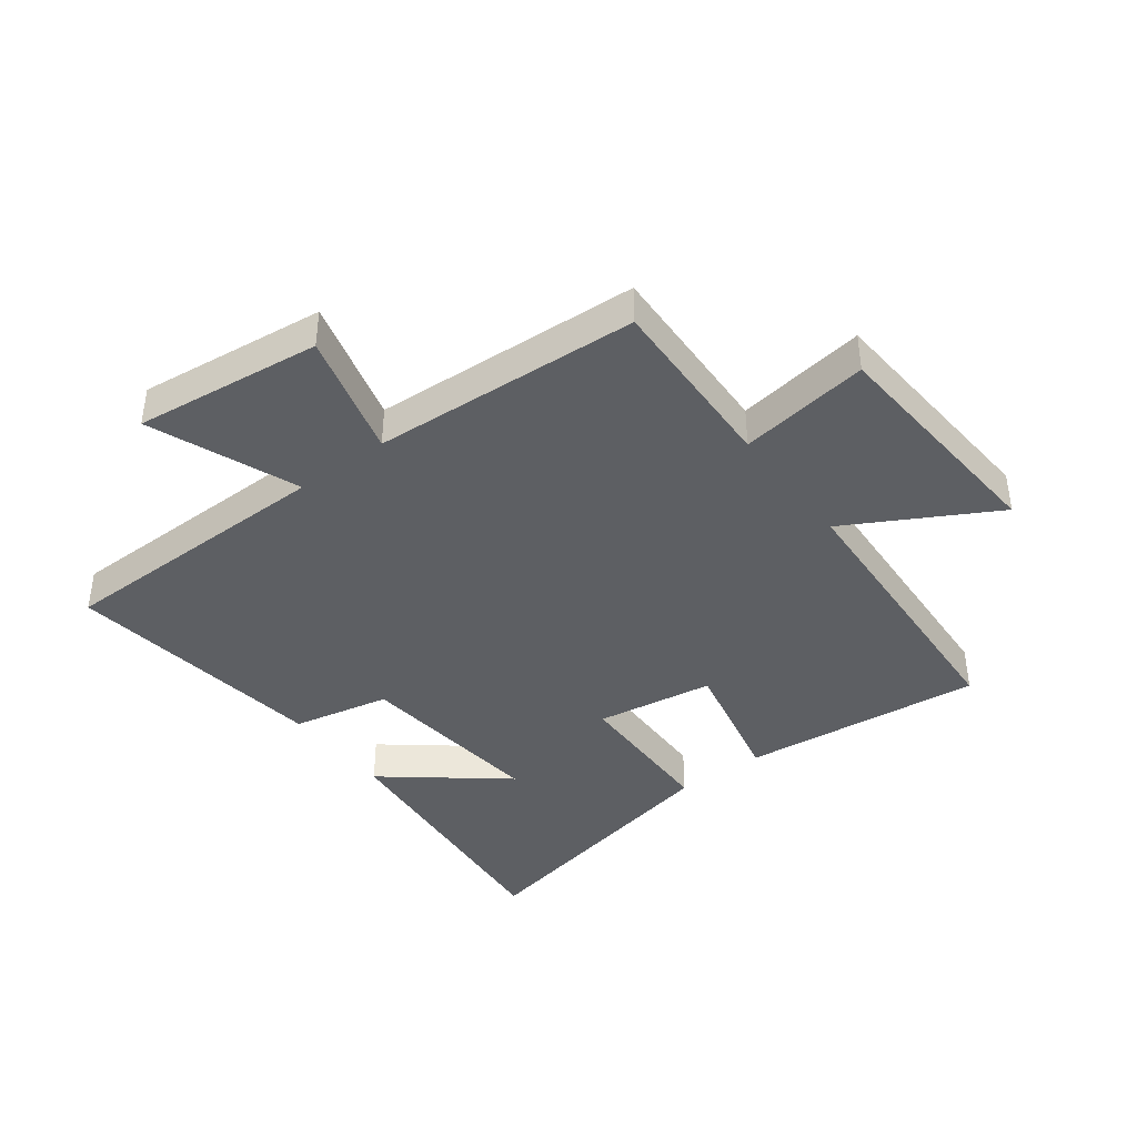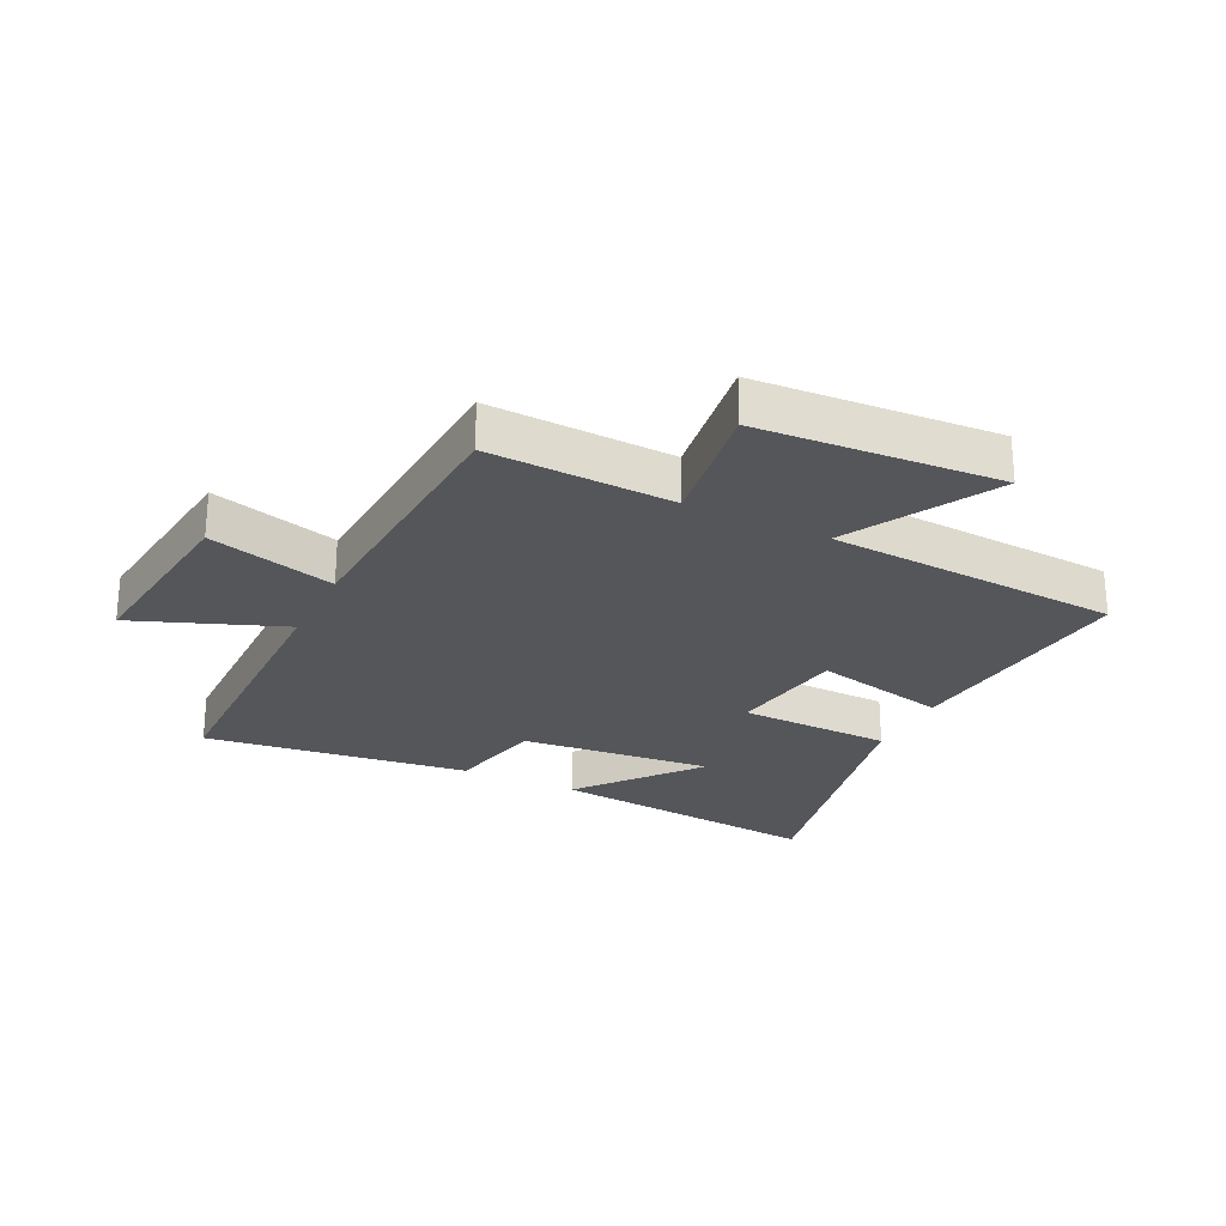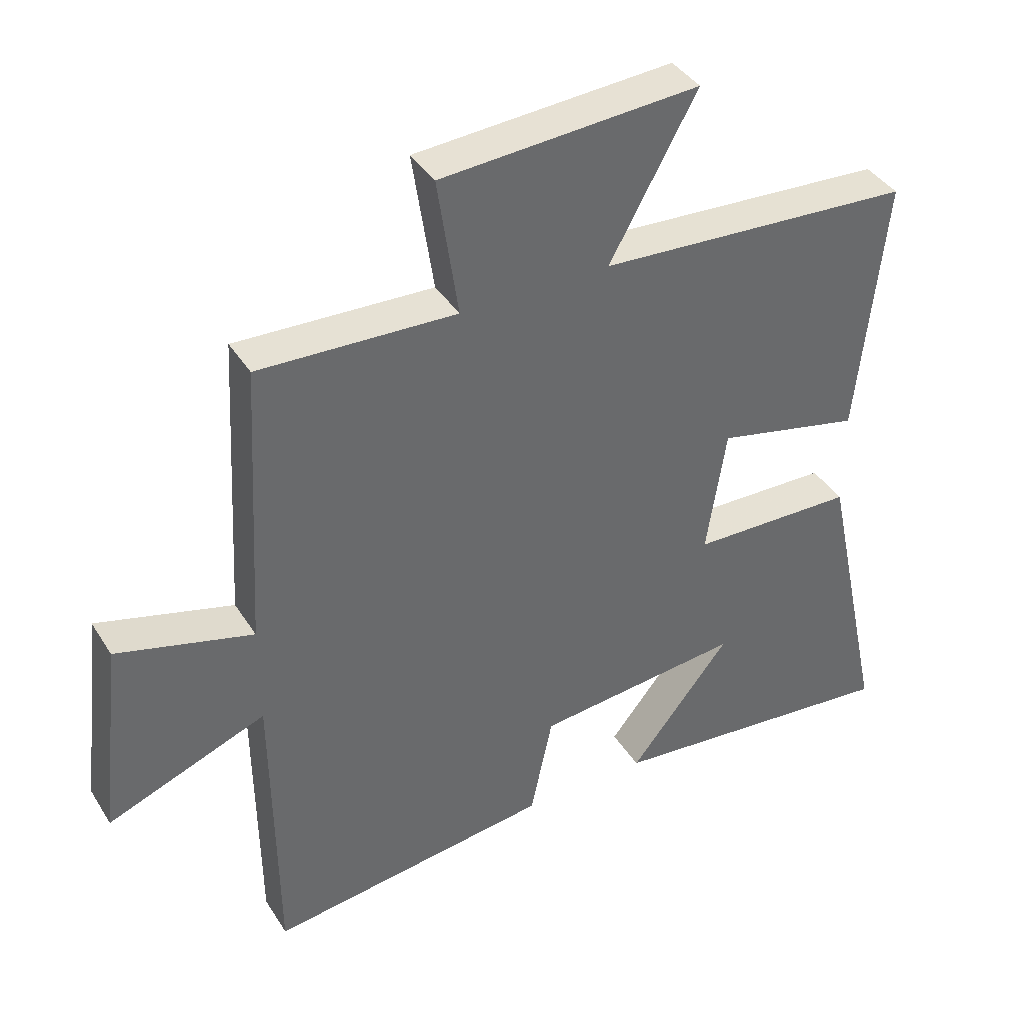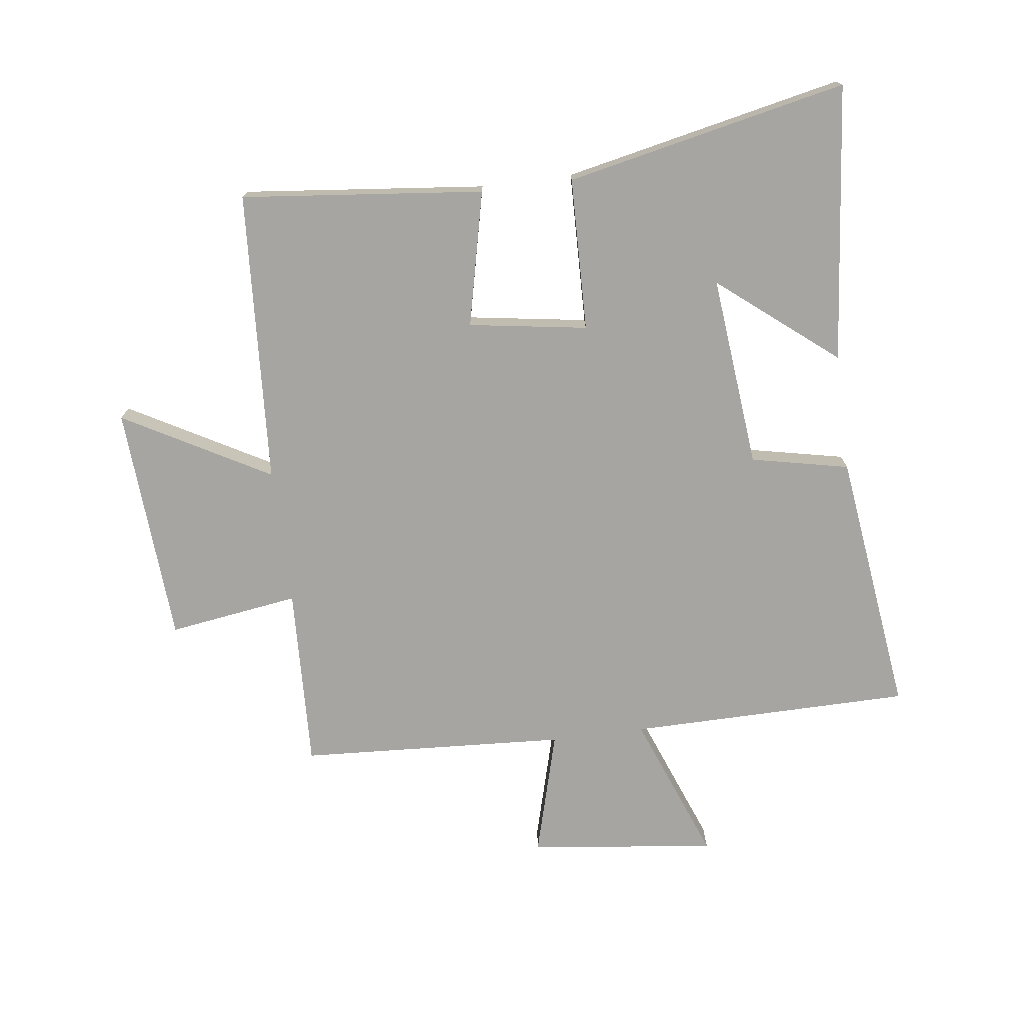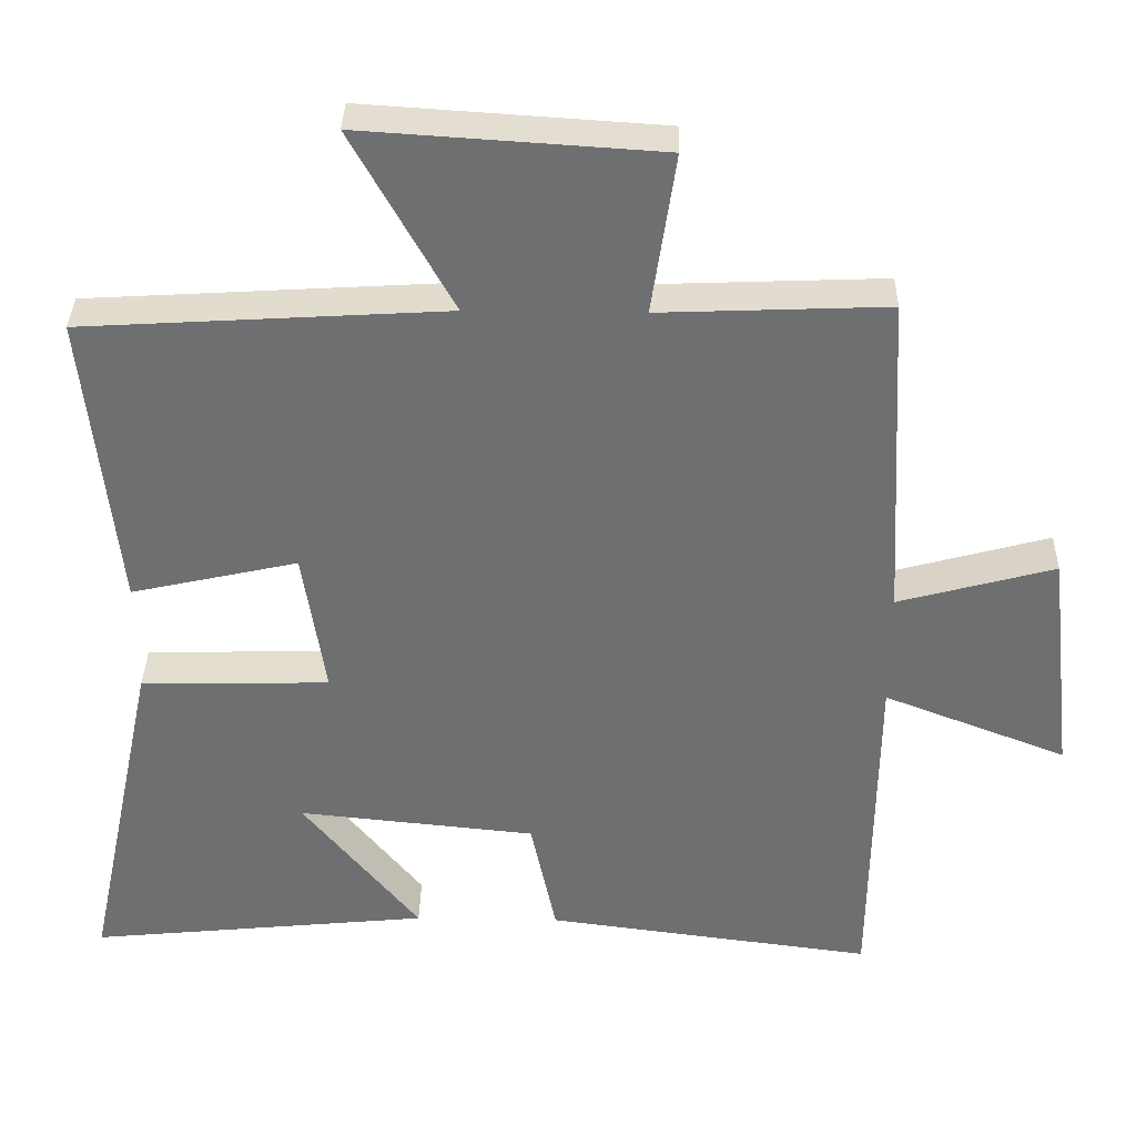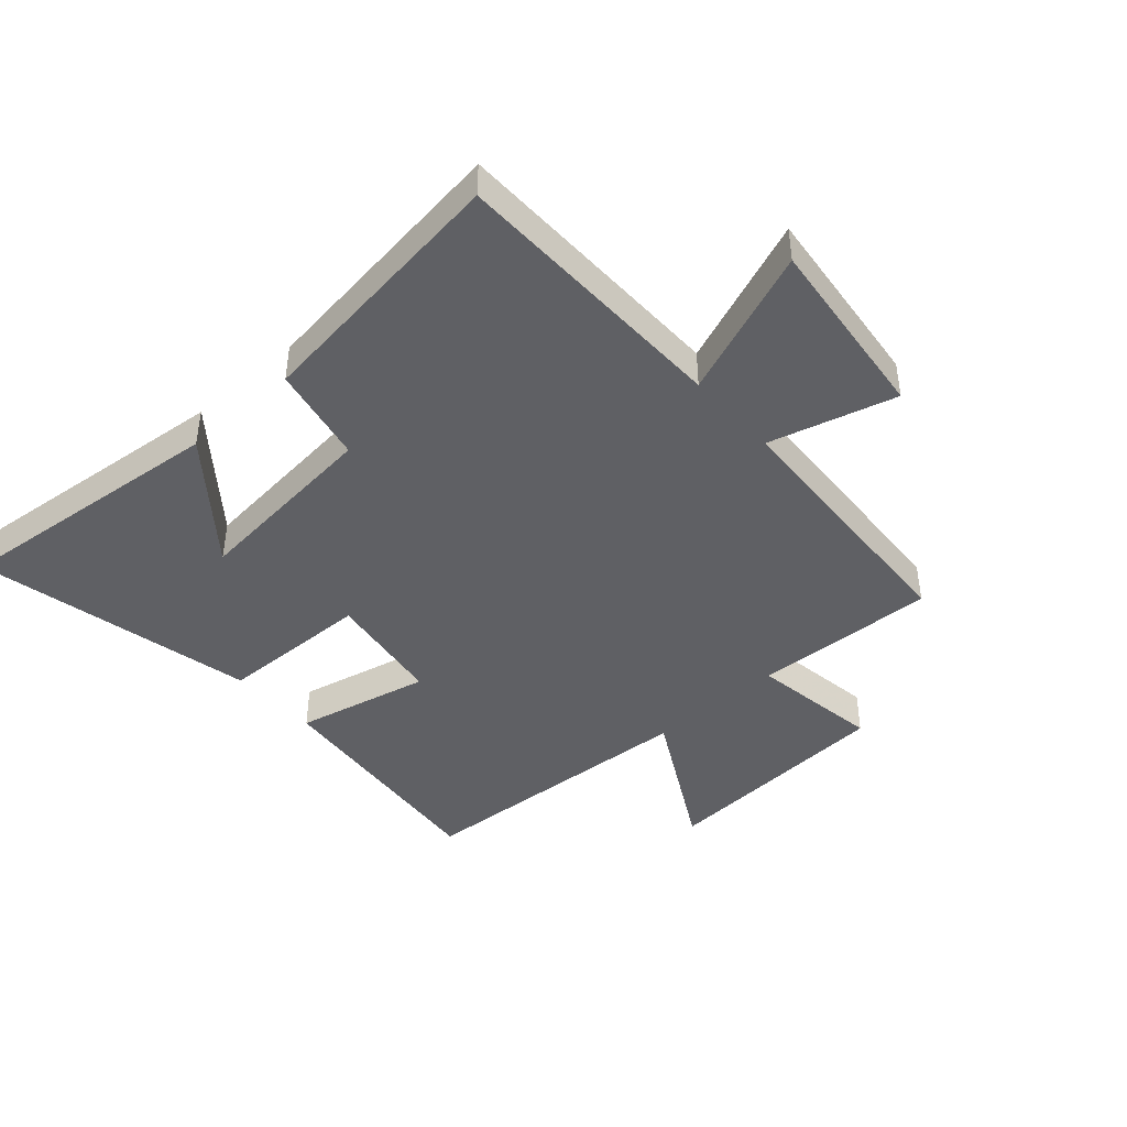
<metadata>
{"format":"obj","ext":"obj","renderer":"f3d","projection":"perspective","resolution":1024,"background":"white","views":[{"elev":-40.3,"azim":-52.9,"up":"+Y"},{"elev":-25.6,"azim":-26.2,"up":"+Y"},{"elev":39.6,"azim":-29.1,"up":"+Z"},{"elev":-73.8,"azim":97.3,"up":"+Y"},{"elev":35.4,"azim":-178.8,"up":"+Z"},{"elev":-43.2,"azim":-138.3,"up":"+Y"}]}
</metadata>
<code>
v -0.495 0.07 -0.557
v -0.5 0.07 -0.089
v -0.745 0.07 -0.184
v -0.709 0.07 0.126
v -0.5 0.07 0.069
v -0.475 0.07 0.512
v -0.172 0.07 0.5
v -0.204 0.07 0.716
v 0.192 0.07 0.742
v 0.058 0.07 0.5
v 0.542 0.07 0.471
v 0.5 0.07 0.07
v 0.277 0.07 0.12
v 0.247 0.07 -0.076
v 0.5 0.07 -0.082
v 0.599 0.07 -0.546
v 0.14 0.07 -0.5
v 0.296 0.07 -0.306
v -0.022 0.07 -0.338
v -0.056 0.07 -0.5
v -0.495 0 -0.557
v -0.5 0 -0.089
v -0.745 0 -0.184
v -0.709 0 0.126
v -0.5 0 0.069
v -0.475 0 0.512
v -0.172 0 0.5
v -0.204 0 0.716
v 0.192 0 0.742
v 0.058 0 0.5
v 0.542 0 0.471
v 0.5 0 0.07
v 0.277 0 0.12
v 0.247 0 -0.076
v 0.5 0 -0.082
v 0.599 0 -0.546
v 0.14 0 -0.5
v 0.296 0 -0.306
v -0.022 0 -0.338
v -0.056 0 -0.5
f 19 20 1 2
f 18 19 2
f 15 16 17 18
f 14 15 18 2
f 13 14 2
f 10 11 12 13
f 10 13 2
f 7 8 9 10
f 7 10 2
f 5 6 7 2
f 2 3 4 5
f 22 21 40 39
f 22 39 38
f 38 37 36 35
f 22 38 35 34
f 22 34 33
f 33 32 31 30
f 22 33 30
f 30 29 28 27
f 22 30 27
f 22 27 26 25
f 25 24 23 22
f 1 21 22 2
f 2 22 23 3
f 3 23 24 4
f 4 24 25 5
f 5 25 26 6
f 6 26 27 7
f 7 27 28 8
f 8 28 29 9
f 9 29 30 10
f 10 30 31 11
f 11 31 32 12
f 12 32 33 13
f 13 33 34 14
f 14 34 35 15
f 15 35 36 16
f 16 36 37 17
f 17 37 38 18
f 18 38 39 19
f 19 39 40 20
f 20 40 21 1

</code>
